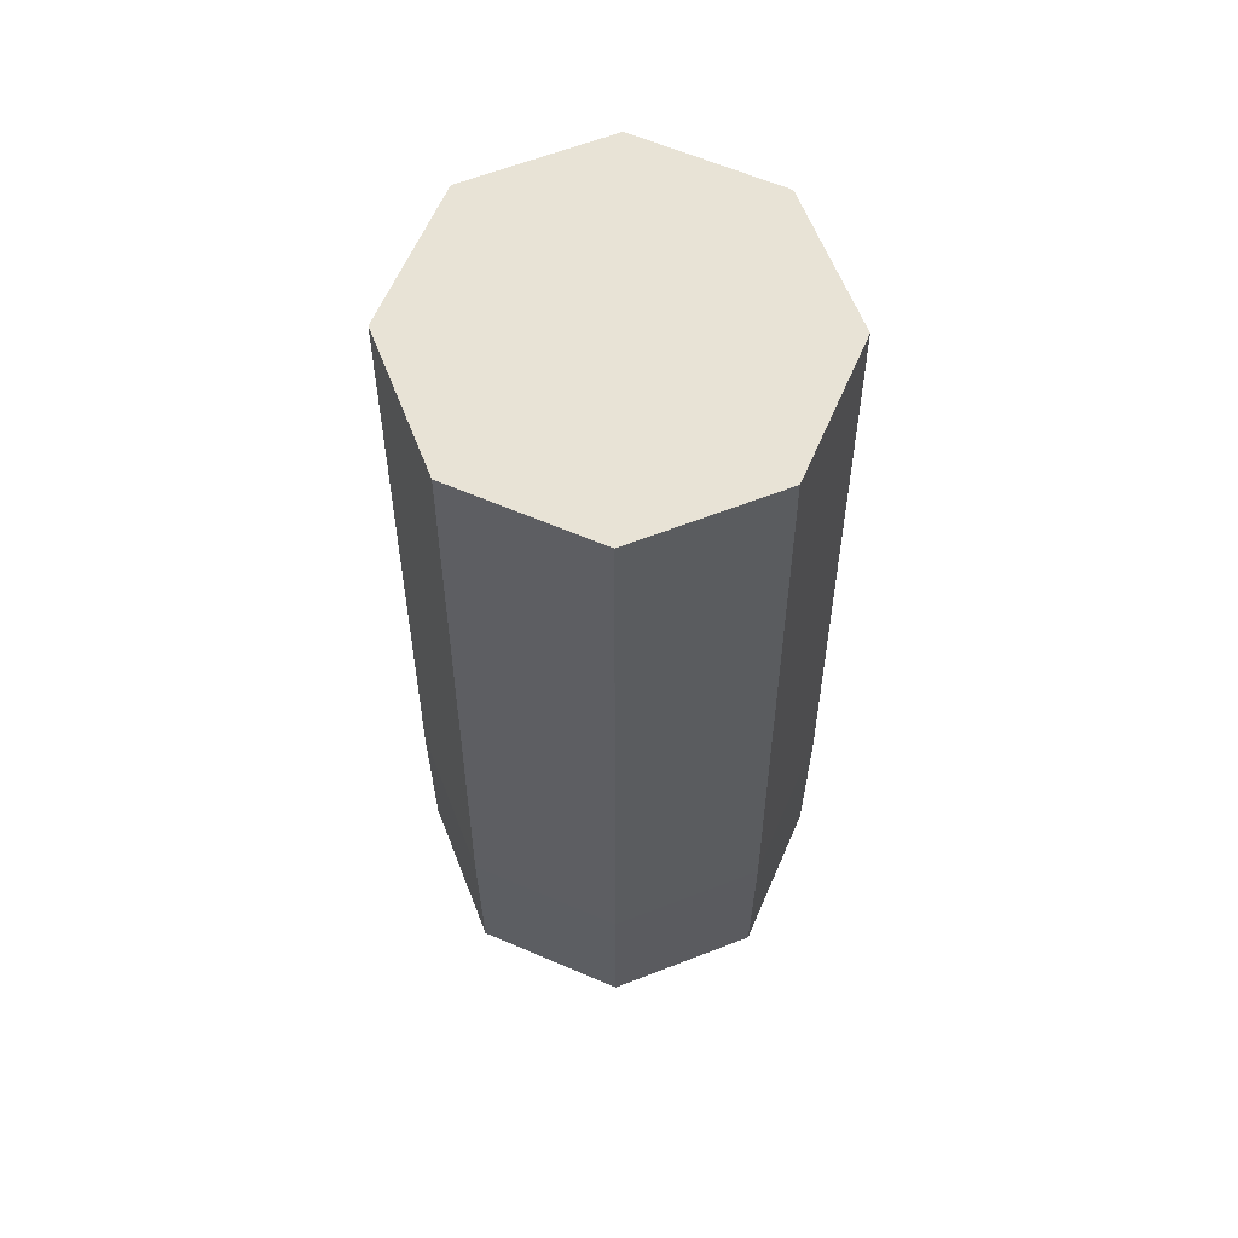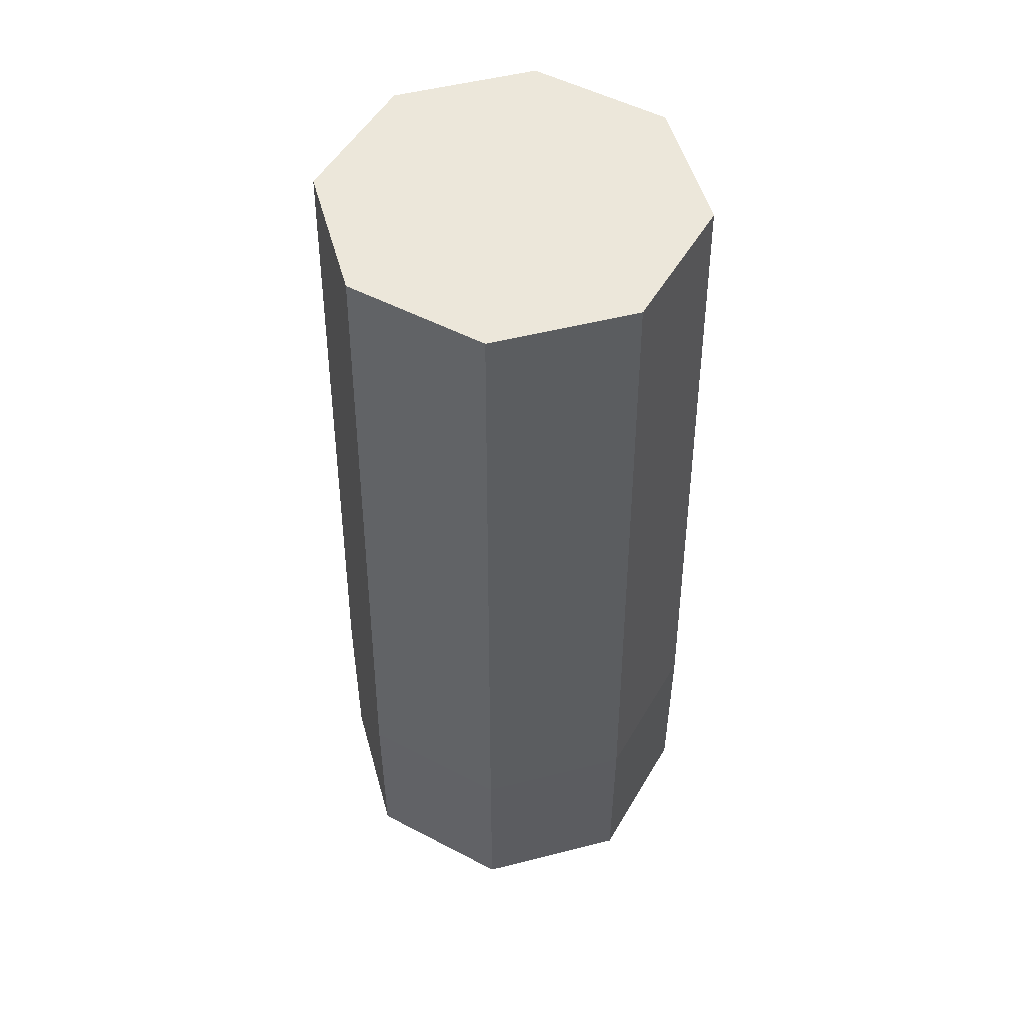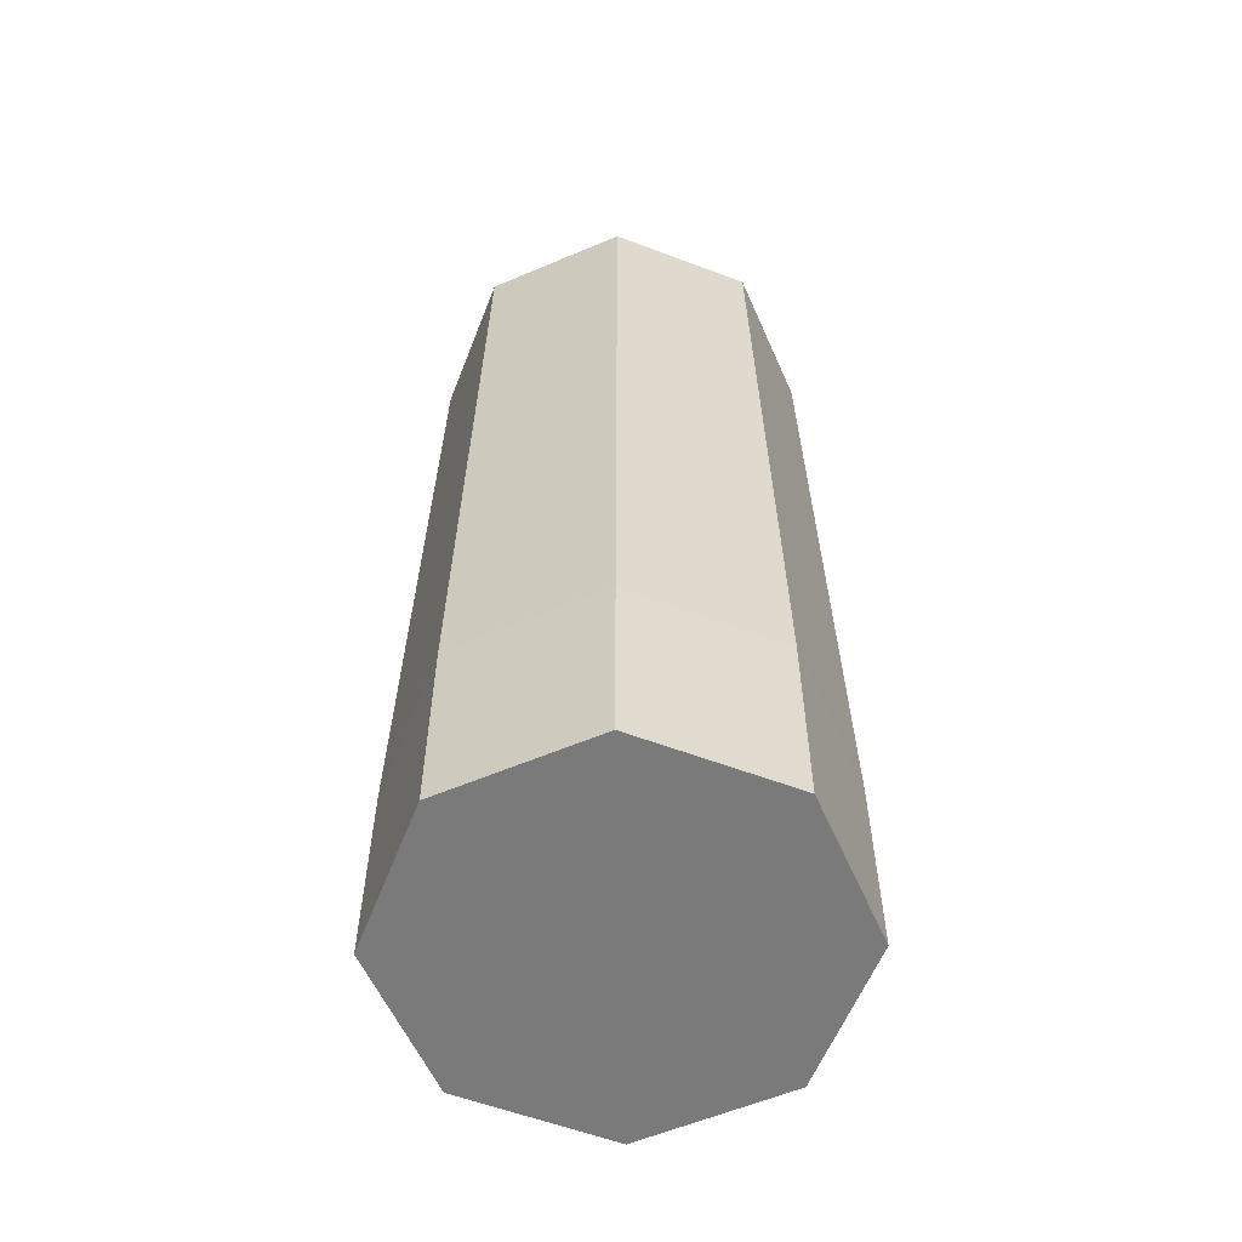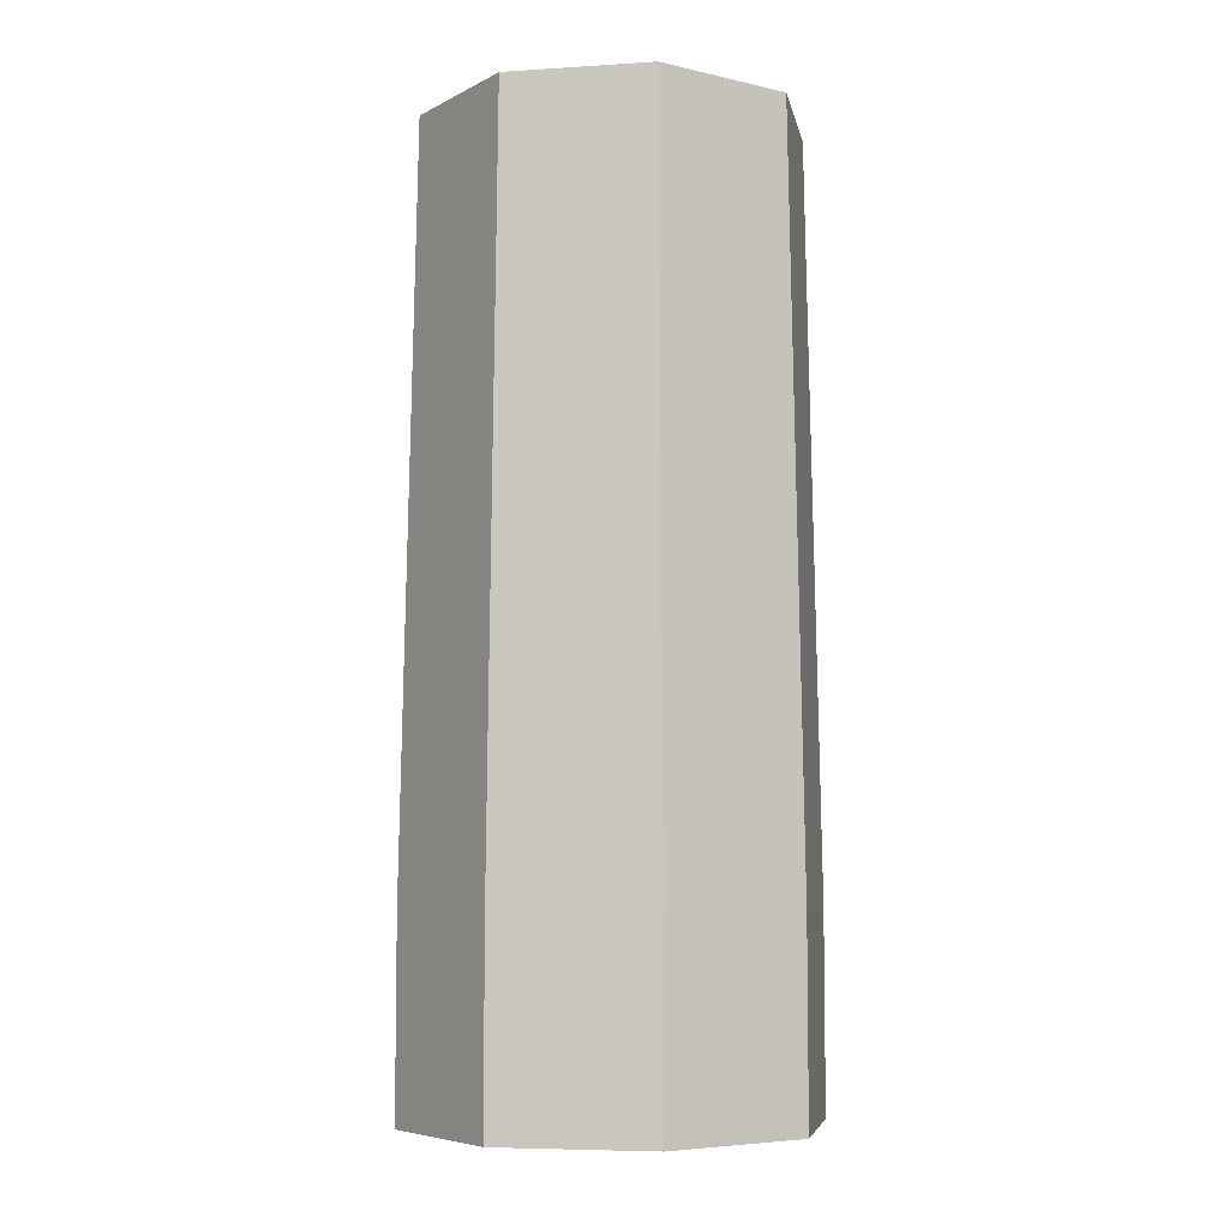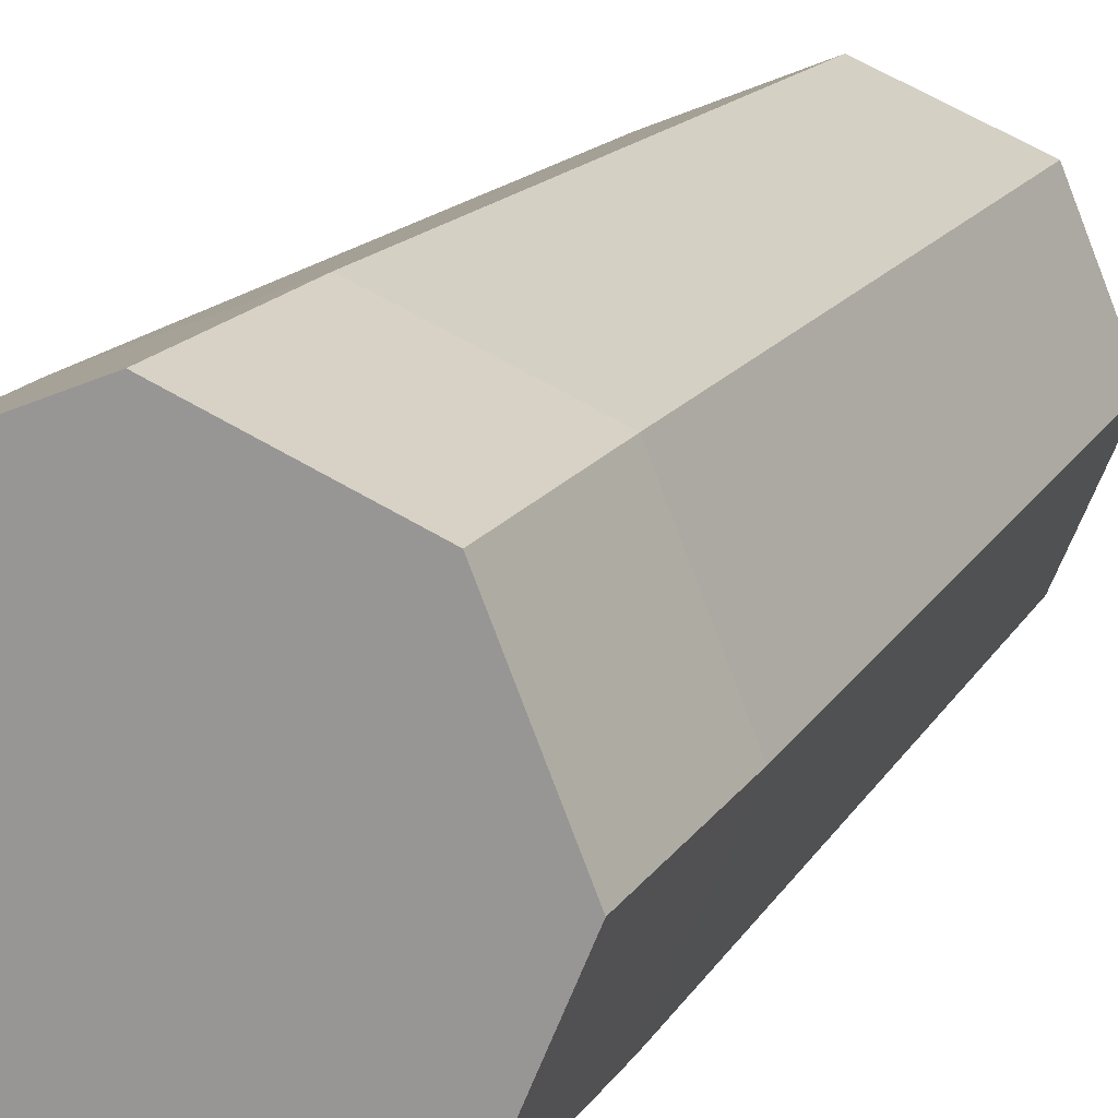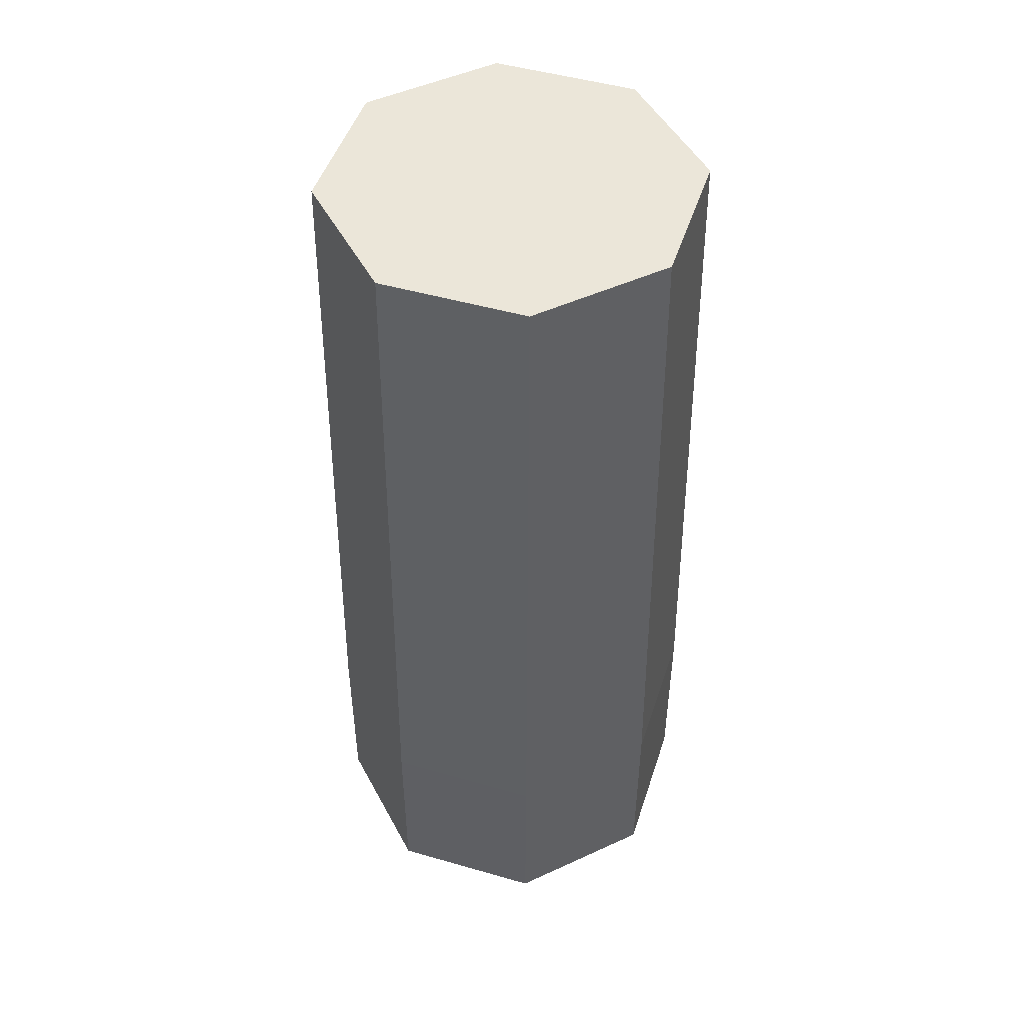
<metadata>
{"format":"obj","ext":"obj","renderer":"f3d","projection":"perspective","resolution":1024,"background":"white","views":[{"elev":62.5,"azim":136.0,"up":"+Y"},{"elev":51.5,"azim":-127.9,"up":"+Y"},{"elev":-58.1,"azim":-43.8,"up":"+Y"},{"elev":-6.2,"azim":-101.8,"up":"+Y"},{"elev":15.8,"azim":21.2,"up":"+Z"},{"elev":48.5,"azim":-4.7,"up":"+Y"}]}
</metadata>
<code>
o Cylinder_Cylinder.001
v -0 -0.01842 -0.007908
v -0 0.01842 -0.007375
v 0.005592 -0.01842 -0.005592
v 0.005215 0.01842 -0.005215
v 0.007908 -0.01842 0
v 0.007375 0.01842 0
v 0.005592 -0.01842 0.005592
v 0.005215 0.01842 0.005215
v -0 -0.01842 0.007908
v -0 0.01842 0.007375
v -0.005592 -0.01842 0.005592
v -0.005215 0.01842 0.005215
v -0.007908 -0.01842 -0
v -0.007375 0.01842 -0
v -0.005592 -0.01842 -0.005592
v -0.005215 0.01842 -0.005215
v -0 -0.01067 -0.007908
v 0.005592 -0.01067 -0.005592
v 0.007908 -0.01067 0
v 0.005592 -0.01067 0.005592
v -0 -0.01067 0.007908
v -0.005592 -0.01067 0.005592
v -0.007908 -0.01067 -0
v -0.005592 -0.01067 -0.005592
f 17 2 4 18
f 18 4 6 19
f 19 6 8 20
f 20 8 10 21
f 21 10 12 22
f 22 12 14 23
f 4 2 16 14 12 10 8 6
f 23 14 16 24
f 24 16 2 17
f 1 3 5 7 9 11 13 15
f 15 24 17 1
f 13 23 24 15
f 11 22 23 13
f 9 21 22 11
f 7 20 21 9
f 5 19 20 7
f 3 18 19 5
f 1 17 18 3

</code>
